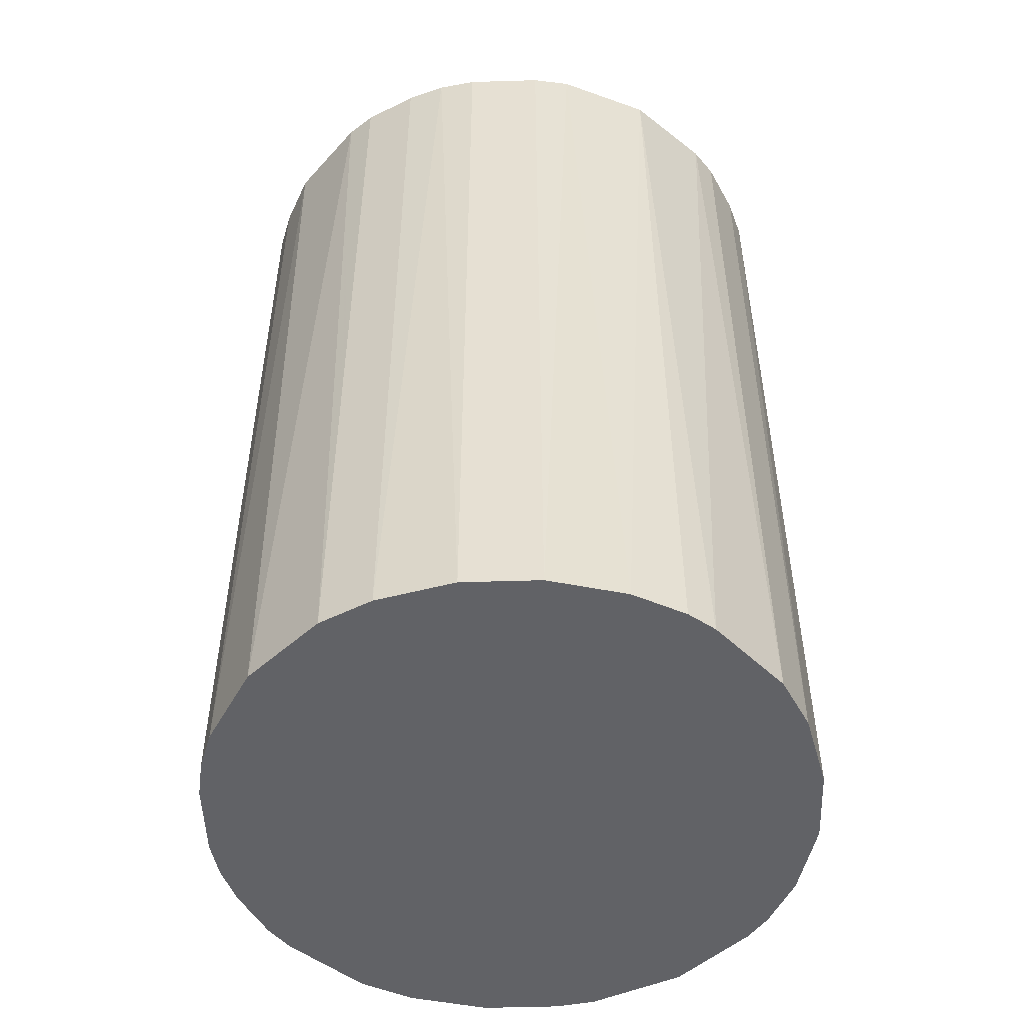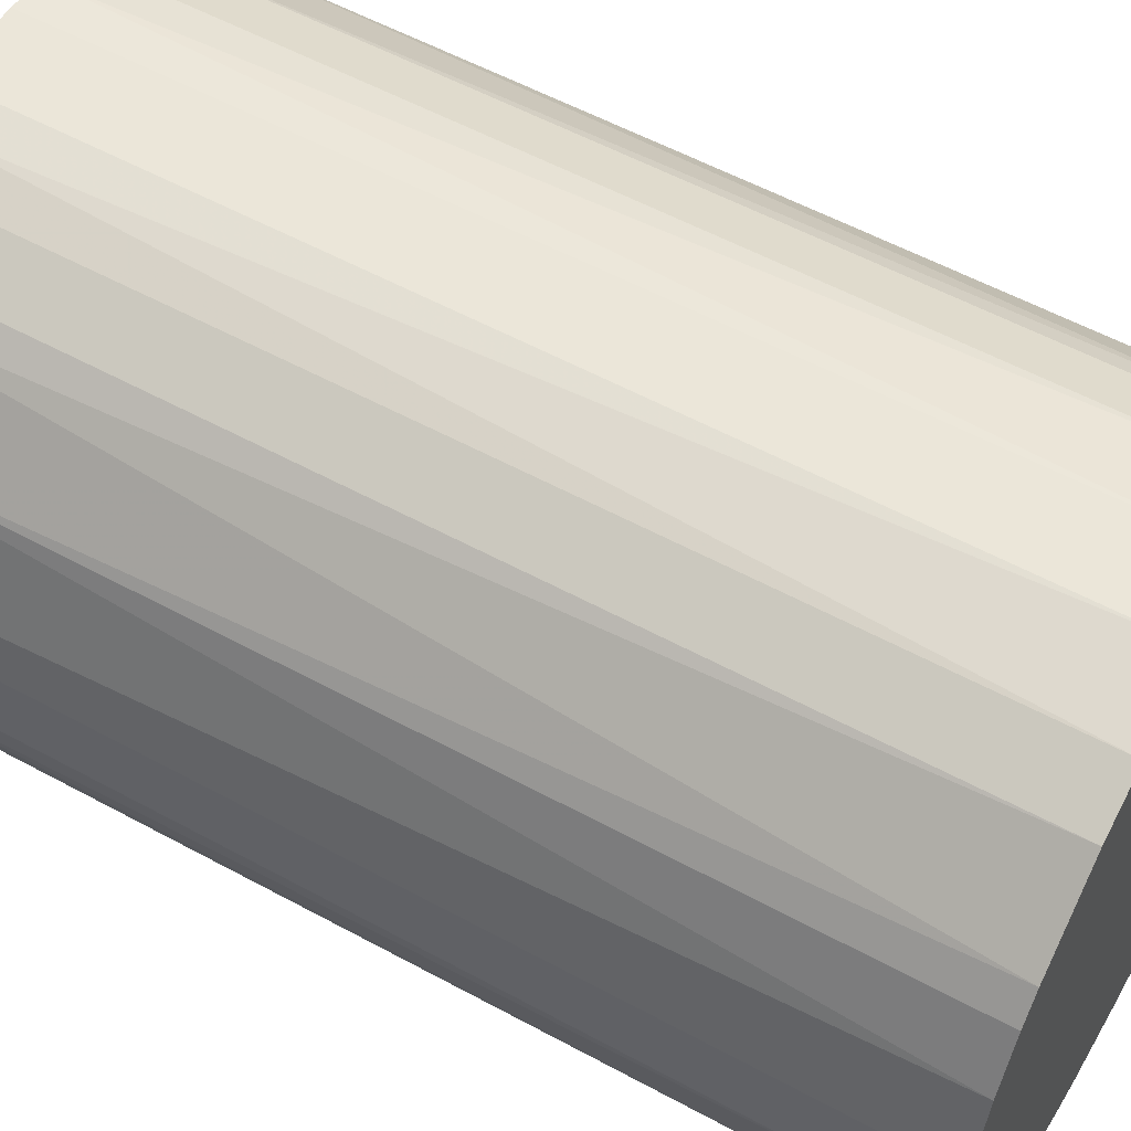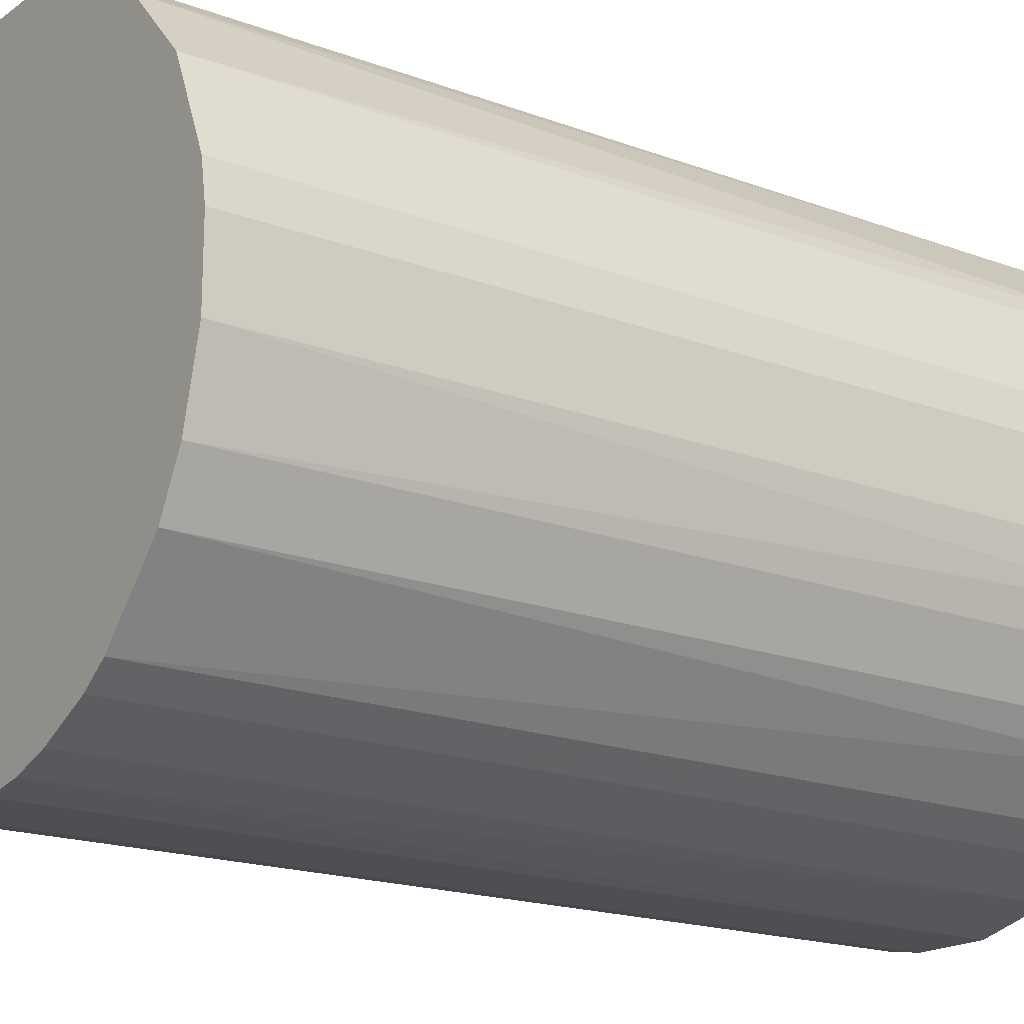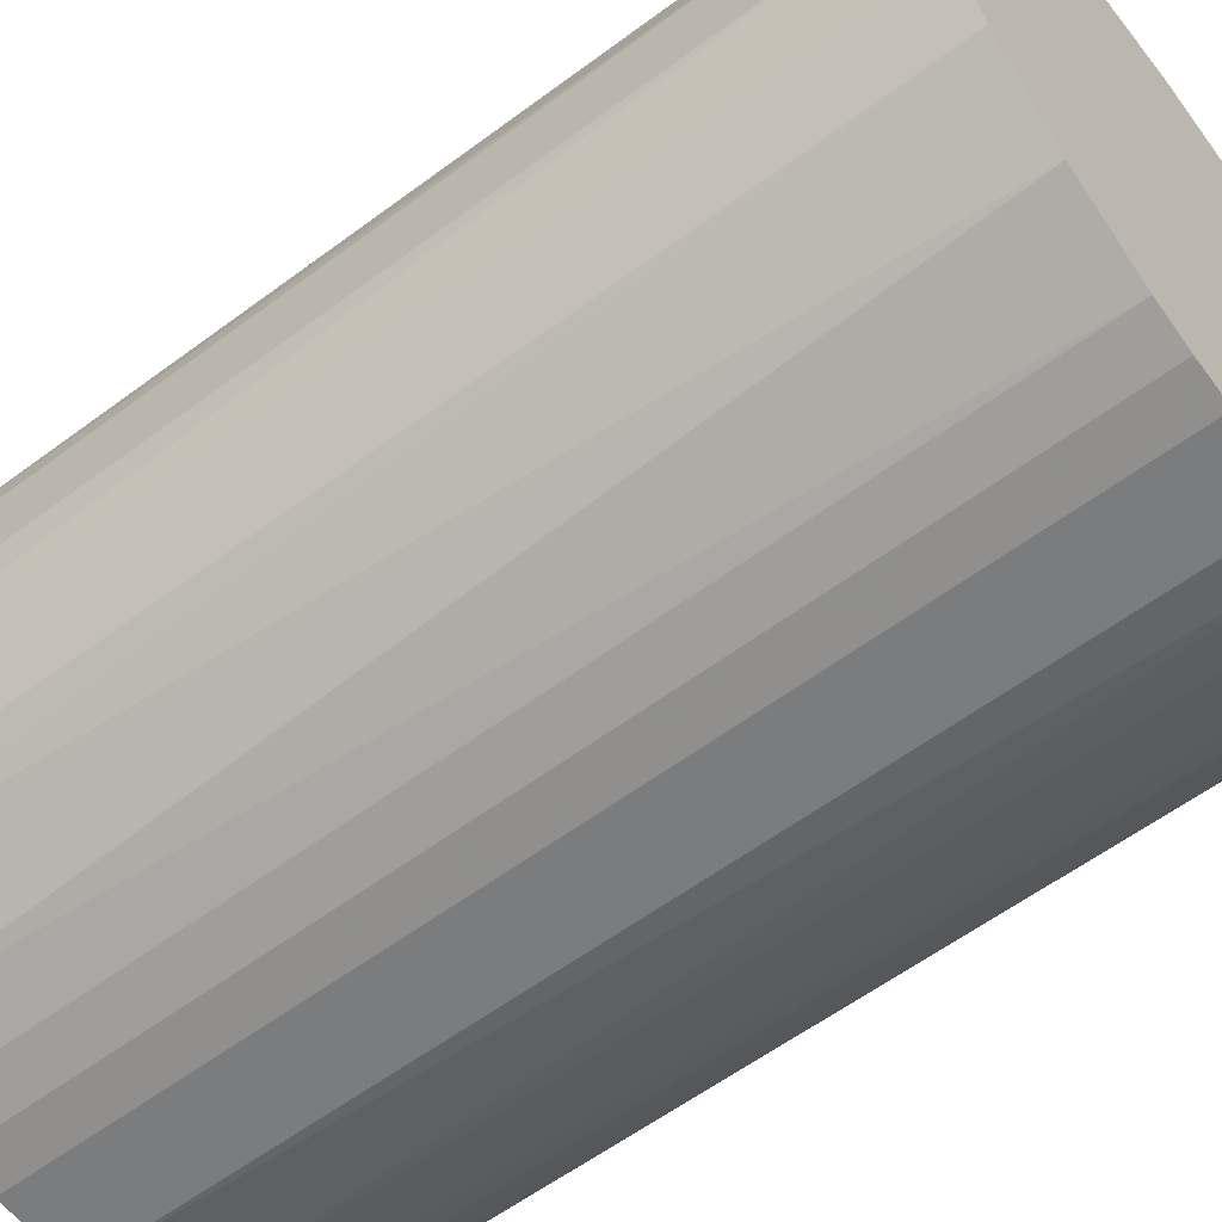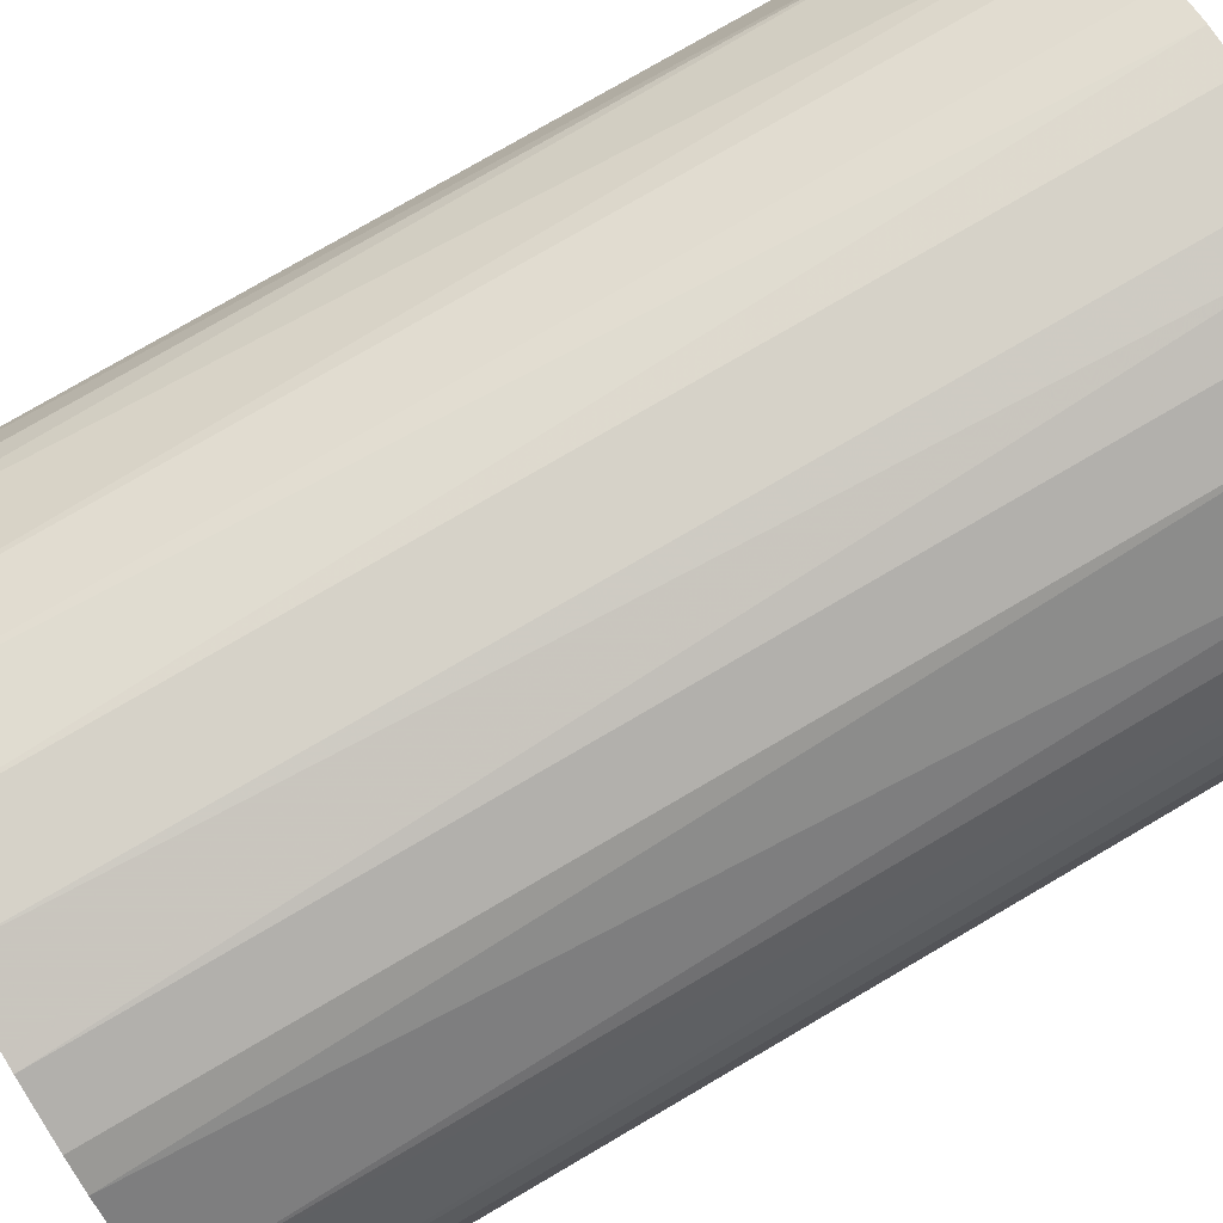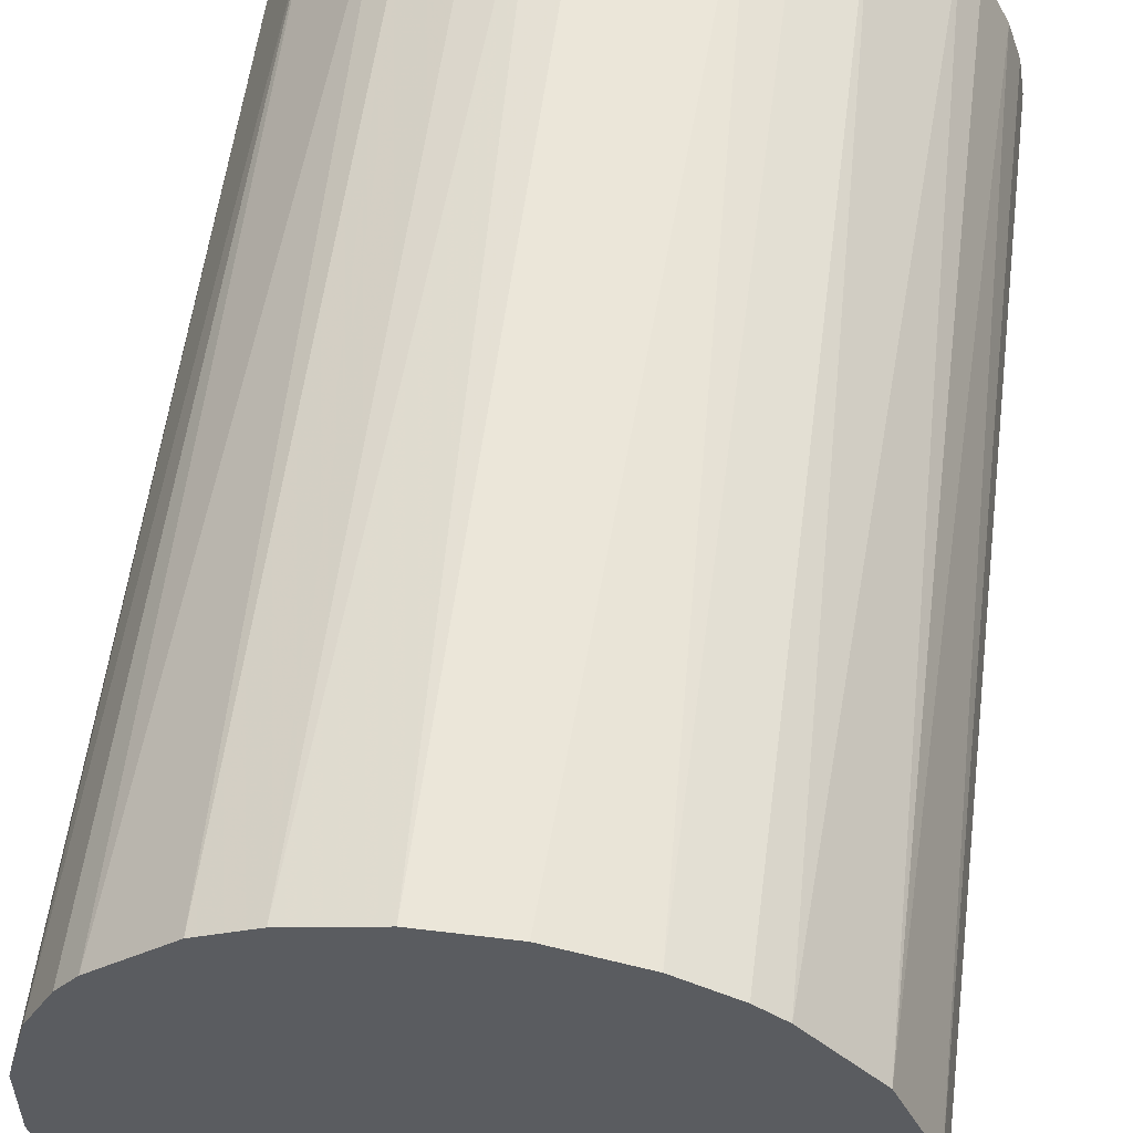
<metadata>
{"format":"obj","ext":"obj","renderer":"f3d","projection":"perspective","resolution":1024,"background":"white","views":[{"elev":-50.7,"azim":91.9,"up":"+Z"},{"elev":56.1,"azim":119.7,"up":"+Y"},{"elev":-18.0,"azim":-126.2,"up":"+Y"},{"elev":-58.7,"azim":127.6,"up":"+Y"},{"elev":77.6,"azim":-120.3,"up":"+Y"},{"elev":55.6,"azim":-172.7,"up":"+Y"}]}
</metadata>
<code>
o convex_0
v -0.02542 -0.003244 -0.0392
v 0.0254 0.003237 0.0392
v 0.02486 0.006476 0.0392
v -0.02487 -0.006488 0.0392
v 0.006481 -0.02487 -0.0392
v 0.003237 0.0254 -0.0392
v -0.01406 0.02161 0.0392
v -0.003249 -0.02542 0.0392
v 0.0254 0.003237 -0.0392
v 0.02 -0.01622 0.0392
v -0.01622 -0.02 -0.0392
v 0.01405 0.02162 0.0392
v -0.02163 0.01405 -0.0392
v 0.02162 -0.01406 -0.0392
v 0.02 0.01621 -0.0392
v -0.02487 0.006481 0.0392
v -0.01622 -0.02 0.0392
v -0.009736 0.02378 -0.0392
v -0.003249 0.0254 0.0392
v 0.01405 -0.02162 0.0392
v -0.006493 -0.02487 -0.0392
v 0.02486 -0.006488 0.0392
v -0.02163 -0.01406 -0.0392
v 0.01621 -0.02001 -0.0392
v 0.01405 0.02162 -0.0392
v 0.006481 0.02486 0.0392
v 0.02162 0.01405 0.0392
v -0.02163 0.01405 0.0392
v 0.0254 -0.003249 -0.0392
v 0.006481 -0.02487 0.0392
v -0.02487 0.006481 -0.0392
v -0.01622 0.01999 -0.0392
v -0.02163 -0.01406 0.0392
v 0.02378 0.009719 -0.0392
v -0.009736 -0.02379 0.0392
v -0.003249 0.0254 -0.0392
v 0.003237 -0.02542 -0.0392
v -0.02542 0.003232 0.0392
v -0.02379 -0.009736 -0.0392
v 0.009724 0.02378 -0.0392
v -0.006493 0.02486 0.0392
v -0.01406 -0.02162 -0.0392
v 0.009724 -0.02379 -0.0392
v 0.02378 -0.009731 -0.0392
v 0.02162 -0.01406 0.0392
v -0.02001 0.01621 0.0392
v 0.01621 0.01999 0.0392
v -0.02379 0.009719 0.0392
v -0.02001 -0.01622 0.0392
v 0.003237 -0.02542 0.0392
v 0.0254 -0.003249 0.0392
v -0.003249 -0.02542 -0.0392
v 0.003237 0.0254 0.0392
v -0.02542 -0.003244 0.0392
v -0.02542 0.003232 -0.0392
v 0.02162 0.01405 -0.0392
v -0.009736 -0.02379 -0.0392
v 0.009724 -0.02379 0.0392
v -0.009736 0.02378 0.0392
v -0.01406 -0.02162 0.0392
v -0.01406 0.02161 -0.0392
v -0.02379 -0.009736 0.0392
v 0.009724 0.02378 0.0392
v 0.02378 -0.009731 0.0392
f 45 44 64
f 2 3 4
f 5 1 6
f 4 3 7
f 2 4 8
f 3 2 9
f 5 6 9
f 2 8 10
f 1 5 11
f 7 3 12
f 6 1 13
f 5 9 14
f 9 6 15
f 4 7 16
f 8 4 17
f 6 13 18
f 7 12 19
f 10 8 20
f 11 5 21
f 2 10 22
f 1 11 23
f 5 14 24
f 14 10 24
f 10 20 24
f 15 6 25
f 19 12 26
f 12 3 27
f 16 7 28
f 9 2 29
f 14 9 29
f 20 8 30
f 13 1 31
f 18 13 32
f 17 4 33
f 3 9 34
f 9 15 34
f 27 3 34
f 8 17 35
f 21 8 35
f 6 18 36
f 19 6 36
f 21 5 37
f 5 30 37
f 4 16 38
f 16 31 38
f 4 1 39
f 1 23 39
f 23 33 39
f 25 6 40
f 12 25 40
f 6 26 40
f 7 19 41
f 36 18 41
f 19 36 41
f 17 11 42
f 11 21 42
f 5 24 43
f 24 20 43
f 30 5 43
f 14 29 44
f 29 22 44
f 10 14 45
f 22 10 45
f 14 44 45
f 28 7 46
f 13 28 46
f 7 32 46
f 32 13 46
f 25 12 47
f 15 25 47
f 12 27 47
f 27 15 47
f 28 13 48
f 16 28 48
f 13 31 48
f 31 16 48
f 11 17 49
f 23 11 49
f 17 33 49
f 33 23 49
f 30 8 50
f 8 37 50
f 37 30 50
f 2 22 51
f 29 2 51
f 22 29 51
f 8 21 52
f 21 37 52
f 37 8 52
f 6 19 53
f 26 6 53
f 19 26 53
f 1 4 54
f 38 1 54
f 4 38 54
f 31 1 55
f 1 38 55
f 38 31 55
f 15 27 56
f 34 15 56
f 27 34 56
f 21 35 57
f 42 21 57
f 35 42 57
f 20 30 58
f 43 20 58
f 30 43 58
f 18 7 59
f 7 41 59
f 41 18 59
f 35 17 60
f 17 42 60
f 42 35 60
f 7 18 61
f 32 7 61
f 18 32 61
f 33 4 62
f 4 39 62
f 39 33 62
f 26 12 63
f 12 40 63
f 40 26 63
f 44 22 64
f 22 45 64

</code>
